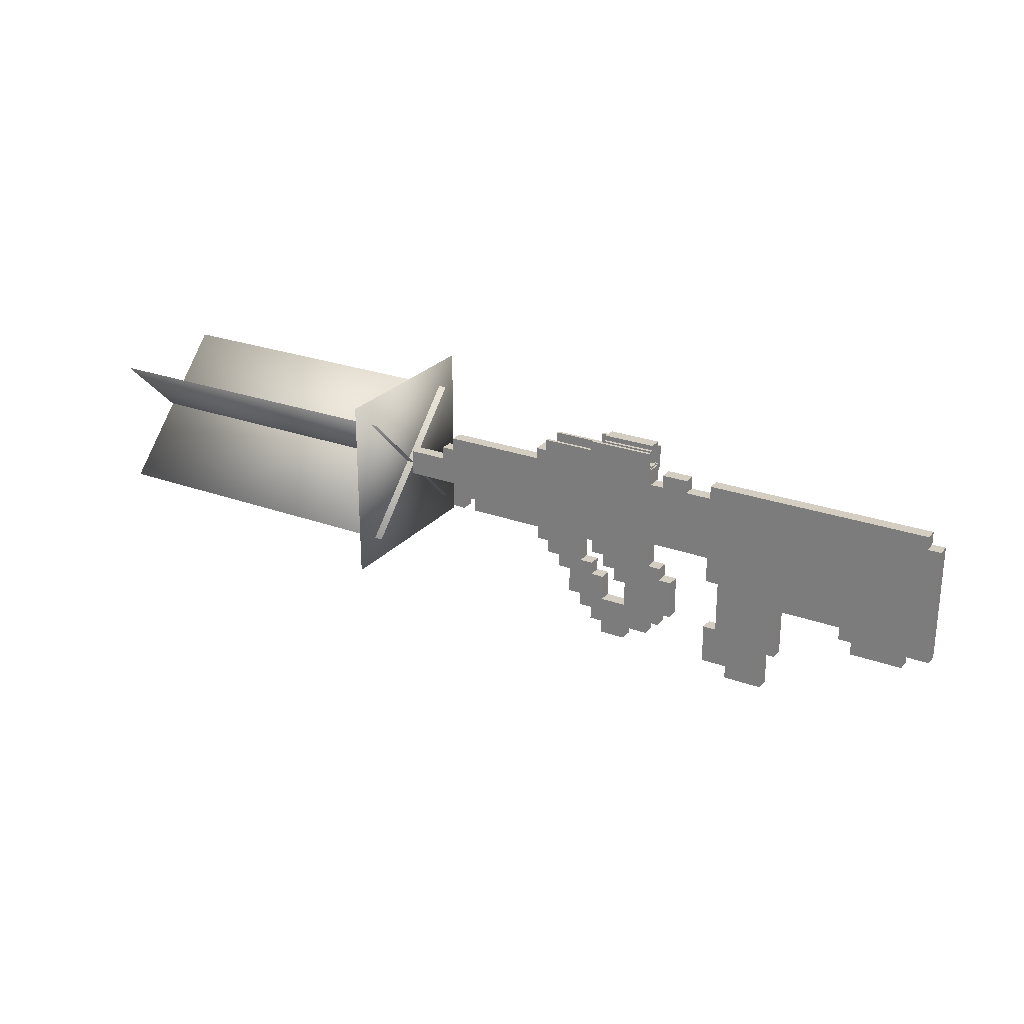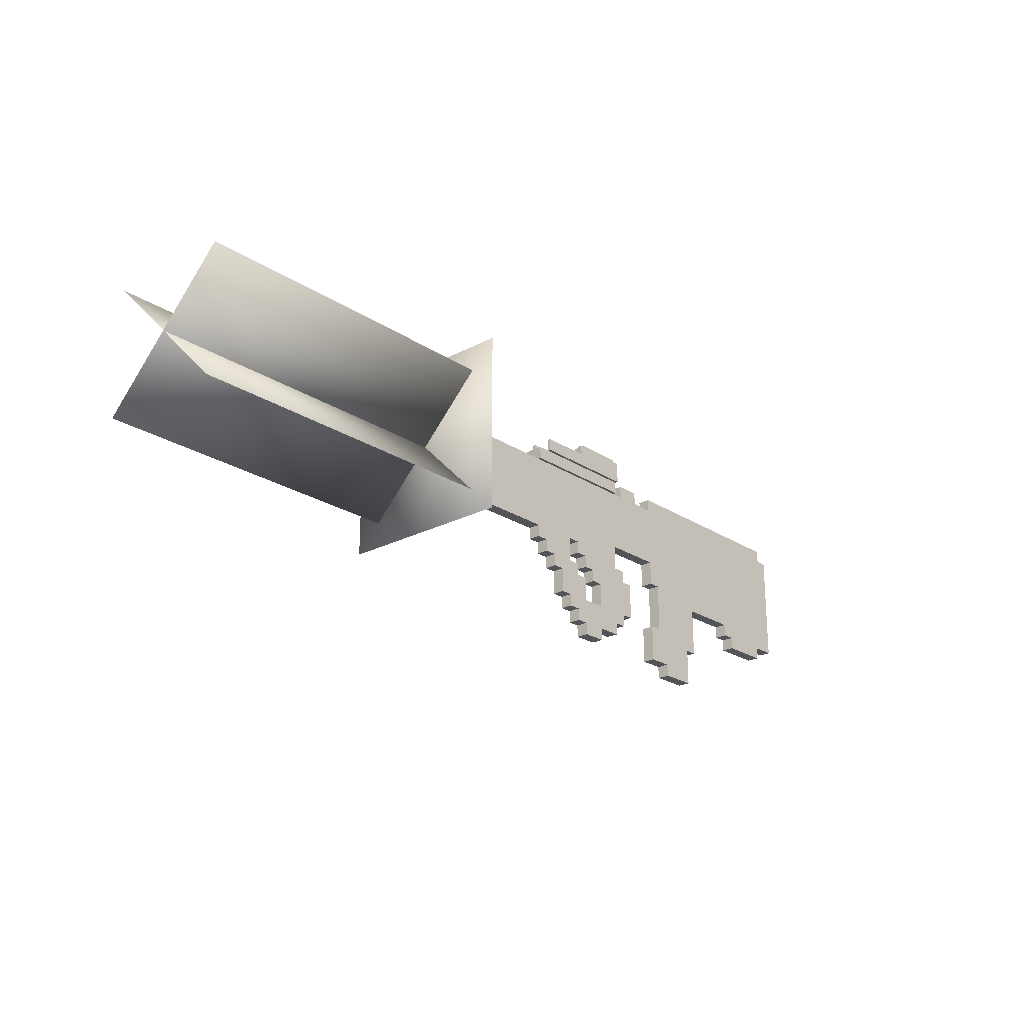
<metadata>
{"format":"obj","ext":"obj","renderer":"f3d","projection":"perspective","resolution":1024,"background":"white","views":[{"elev":25.2,"azim":-149.3,"up":"+Y"},{"elev":-22.9,"azim":132.0,"up":"+Y"}]}
</metadata>
<code>
o ammoModel
v -4.364 -5.32 -0.1598
v -4.364 -5.32 0.1527
v -4.364 -5.008 0.1527
v -4.364 -5.008 -0.1598
v -3.426 -5.32 -0.1598
v -3.426 -5.008 -0.1598
v -3.426 -5.32 0.1527
v -3.426 -5.008 0.1527
v -4.364 -5.008 -0.1598
v -4.364 -5.008 0.1527
v -4.364 -4.383 0.1527
v -4.364 -4.383 -0.1598
v -2.801 -5.008 -0.1598
v -2.801 -4.383 -0.1598
v -2.801 -5.008 0.1527
v -2.801 -4.383 0.1527
v -4.676 -4.383 -0.1598
v -4.676 -4.383 0.1527
v -4.676 -4.07 0.1527
v -4.676 -4.07 -0.1598
v -2.801 -4.383 -0.1598
v -2.801 -4.07 -0.1598
v -2.801 -4.383 0.1527
v -2.801 -4.07 0.1527
v -4.676 -4.07 -0.1598
v -4.676 -4.07 0.1527
v -4.676 -3.133 0.1527
v -4.676 -3.133 -0.1598
v -3.114 -4.07 -0.1598
v -3.114 -3.133 -0.1598
v -3.114 -4.07 0.1527
v -3.114 -3.133 0.1527
f 1 2 3 4
f 5 1 4 6
f 7 5 6 8
f 2 7 8 3
f 8 6 4 3
f 2 1 5 7
f 9 10 11 12
f 13 9 12 14
f 15 13 14 16
f 10 15 16 11
f 16 14 12 11
f 10 9 13 15
f 17 18 19 20
f 21 17 20 22
f 23 21 22 24
f 18 23 24 19
f 24 22 20 19
f 18 17 21 23
f 25 26 27 28
f 29 25 28 30
f 31 29 30 32
f 26 31 32 27
f 32 30 28 27
f 26 25 29 31
o gunModel
v -1.196 -0.01165 -0.007461
v -1.196 -0.01165 0.008164
v -1.196 0.003978 0.008164
v -1.196 0.003978 -0.007461
v -1.188 -0.01165 -0.007461
v -1.188 0.003978 -0.007461
v -1.188 -0.01165 0.008164
v -1.188 0.003978 0.008164
v -8.426 -3.133 -0.1598
v -8.426 -3.133 0.1527
v -8.426 -2.82 0.1527
v -8.426 -2.82 -0.1598
v -3.114 -3.133 -0.1598
v -3.114 -2.82 -0.1598
v -3.114 -3.133 0.1527
v -3.114 -2.82 0.1527
v -8.426 -3.445 -0.1598
v -8.426 -3.445 0.1527
v -8.426 -3.133 0.1527
v -8.426 -3.133 -0.1598
v -6.239 -3.445 -0.1598
v -6.239 -3.133 -0.1598
v -6.239 -3.445 0.1527
v -6.239 -3.133 0.1527
v -7.801 -3.758 -0.1598
v -7.801 -3.758 0.1527
v -7.801 -3.445 0.1527
v -7.801 -3.445 -0.1598
v -6.551 -3.758 -0.1598
v -6.551 -3.445 -0.1598
v -6.551 -3.758 0.1527
v -6.551 -3.445 0.1527
v -8.426 -2.82 -0.1598
v -8.426 -2.82 0.1527
v -8.426 -2.195 0.1527
v -8.426 -2.195 -0.1598
v -2.801 -2.82 -0.1598
v -2.801 -2.195 -0.1598
v -2.801 -2.82 0.1527
v -2.801 -2.195 0.1527
v -8.426 -2.195 -0.1598
v -8.426 -2.195 0.1527
v -8.426 -1.883 0.1527
v -8.426 -1.883 -0.1598
v 4.386 -2.195 -0.1598
v 4.386 -1.883 -0.1598
v 4.386 -2.195 0.1527
v 4.386 -1.883 0.1527
v -1.239 -2.508 -0.1598
v -1.239 -2.508 0.1527
v -1.239 -2.195 0.1527
v -1.239 -2.195 -0.1598
v 3.761 -2.508 -0.1598
v 3.761 -2.195 -0.1598
v 3.761 -2.508 0.1527
v 3.761 -2.195 0.1527
v -1.239 -2.82 -0.1598
v -1.239 -2.82 0.1527
v -1.239 -2.508 0.1527
v -1.239 -2.508 -0.1598
v 0.3239 -2.82 -0.1598
v 0.3239 -2.508 -0.1598
v 0.3239 -2.82 0.1527
v 0.3239 -2.508 0.1527
v 0.6364 -2.82 -0.1598
v 0.6364 -2.82 0.1527
v 0.6364 -2.508 0.1527
v 0.6364 -2.508 -0.1598
v 1.886 -2.82 -0.1598
v 1.886 -2.508 -0.1598
v 1.886 -2.82 0.1527
v 1.886 -2.508 0.1527
v 0.6364 -3.133 -0.1598
v 0.6364 -3.133 0.1527
v 0.6364 -2.82 0.1527
v 0.6364 -2.82 -0.1598
v 1.574 -3.133 -0.1598
v 1.574 -2.82 -0.1598
v 1.574 -3.133 0.1527
v 1.574 -2.82 0.1527
v 0.3239 -3.445 -0.1598
v 0.3239 -3.445 0.1527
v 0.3239 -3.133 0.1527
v 0.3239 -3.133 -0.1598
v 1.261 -3.445 -0.1598
v 1.261 -3.133 -0.1598
v 1.261 -3.445 0.1527
v 1.261 -3.133 0.1527
v -1.551 -3.133 -0.1598
v -1.551 -3.133 0.1527
v -1.551 -2.82 0.1527
v -1.551 -2.82 -0.1598
v 0.01141 -3.133 -0.1598
v 0.01141 -2.82 -0.1598
v 0.01141 -3.133 0.1527
v 0.01141 -2.82 0.1527
v -1.864 -3.445 -0.1598
v -1.864 -3.445 0.1527
v -1.864 -3.133 0.1527
v -1.864 -3.133 -0.1598
v -0.3011 -3.445 -0.1598
v -0.3011 -3.133 -0.1598
v -0.3011 -3.445 0.1527
v -0.3011 -3.133 0.1527
v -1.864 -4.07 -0.1598
v -1.864 -4.07 0.1527
v -1.864 -3.445 0.1527
v -1.864 -3.445 -0.1598
v -0.6136 -4.07 -0.1598
v -0.6136 -3.445 -0.1598
v -0.6136 -4.07 0.1527
v -0.6136 -3.445 0.1527
v -1.551 -4.383 -0.1598
v -1.551 -4.383 0.1527
v -1.551 -4.07 0.1527
v -1.551 -4.07 -0.1598
v 0.6364 -4.383 -0.1598
v 0.6364 -4.07 -0.1598
v 0.6364 -4.383 0.1527
v 0.6364 -4.07 0.1527
v -1.239 -4.695 -0.1598
v -1.239 -4.695 0.1527
v -1.239 -4.383 0.1527
v -1.239 -4.383 -0.1598
v 0.3239 -4.695 -0.1598
v 0.3239 -4.383 -0.1598
v 0.3239 -4.695 0.1527
v 0.3239 -4.383 0.1527
v -0.6136 -5.008 -0.1598
v -0.6136 -5.008 0.1527
v -0.6136 -4.695 0.1527
v -0.6136 -4.695 -0.1598
v 0.01141 -5.008 -0.1598
v 0.01141 -4.695 -0.1598
v 0.01141 -5.008 0.1527
v 0.01141 -4.695 0.1527
v 0.01141 -4.07 -0.1598
v 0.01141 -4.07 0.1527
v 0.01141 -3.445 0.1527
v 0.01141 -3.445 -0.1598
v 0.9489 -4.07 -0.1598
v 0.9489 -3.445 -0.1598
v 0.9489 -4.07 0.1527
v 0.9489 -3.445 0.1527
v 4.074 -2.508 -0.1598
v 4.074 -2.508 0.1527
v 4.074 -2.195 0.1527
v 4.074 -2.195 -0.1598
v 4.386 -2.508 -0.1598
v 4.386 -2.195 -0.1598
v 4.386 -2.508 0.1527
v 4.386 -2.195 0.1527
v -8.426 -1.883 -0.1598
v -8.426 -1.883 0.1527
v -8.426 -1.258 0.1527
v -8.426 -1.258 -0.1598
v 5.636 -1.883 -0.1598
v 5.636 -1.258 -0.1598
v 5.636 -1.883 0.1527
v 5.636 -1.258 0.1527
v -8.426 -1.258 -0.1598
v -8.426 -1.258 0.1527
v -8.426 -0.9452 0.1527
v -8.426 -0.9452 -0.1598
v 4.699 -1.258 -0.1598
v 4.699 -0.9452 -0.1598
v 4.699 -1.258 0.1527
v 4.699 -0.9452 0.1527
v -8.426 -0.9452 -0.1598
v -8.426 -0.9452 0.1527
v -8.426 -0.6327 0.1527
v -8.426 -0.6327 -0.1598
v 4.386 -0.9452 -0.1598
v 4.386 -0.6327 -0.1598
v 4.386 -0.9452 0.1527
v 4.386 -0.6327 0.1527
v -8.114 -0.6327 -0.1598
v -8.114 -0.6327 0.1527
v -8.114 -0.3202 0.1527
v -8.114 -0.3202 -0.1598
v -2.801 -0.6327 -0.1598
v -2.801 -0.3202 -0.1598
v -2.801 -0.6327 0.1527
v -2.801 -0.3202 0.1527
v -2.176 -0.6327 -0.1598
v -2.176 -0.6327 0.1527
v -2.176 -0.3202 0.1527
v -2.176 -0.3202 -0.1598
v -1.551 -0.6327 -0.1598
v -1.551 -0.3202 -0.1598
v -1.551 -0.6327 0.1527
v -1.551 -0.3202 0.1527
v -1.239 -0.6327 -0.2379
v -1.239 -0.6327 0.2308
v -1.239 -0.3202 0.2308
v -1.239 -0.3202 -0.2379
v 1.886 -0.6327 -0.2379
v 1.886 -0.3202 -0.2379
v 1.886 -0.6327 0.2308
v 1.886 -0.3202 0.2308
v -1.239 -0.3202 -0.3161
v -1.239 -0.3202 -0.2379
v -1.239 -0.00774 -0.2379
v -1.239 -0.00774 -0.3161
v 1.574 -0.3202 -0.3161
v 1.574 -0.007741 -0.3161
v 1.574 -0.3202 -0.2379
v 1.574 -0.007741 -0.2379
v -1.239 -0.00774 -0.3161
v -1.239 -0.00774 -0.2379
v -1.239 0.2266 -0.2379
v -1.239 0.2266 -0.3161
v 0.3239 -0.00774 -0.3161
v 0.3239 0.2266 -0.3161
v 0.3239 -0.00774 -0.2379
v 0.3239 0.2266 -0.2379
v -1.239 0.2266 -0.1598
v -1.239 0.2266 0.1527
v -1.239 0.3829 0.1527
v -1.239 0.3829 -0.1598
v 0.01141 0.2266 -0.1598
v 0.01141 0.3829 -0.1598
v 0.01141 0.2266 0.1527
v 0.01141 0.3829 0.1527
v -1.239 -0.00774 0.2308
v -1.239 -0.00774 0.3089
v -1.239 0.2266 0.3089
v -1.239 0.2266 0.2308
v 0.3239 -0.00774 0.2308
v 0.3239 0.2266 0.2308
v 0.3239 -0.00774 0.3089
v 0.3239 0.2266 0.3089
v -1.239 -0.3202 0.2308
v -1.239 -0.3202 0.3089
v -1.239 -0.00774 0.3089
v -1.239 -0.00774 0.2308
v 1.574 -0.3202 0.2308
v 1.574 -0.007741 0.2308
v 1.574 -0.3202 0.3089
v 1.574 -0.007741 0.3089
v -1.239 -0.3202 -0.2379
v -1.239 -0.3202 0.2308
v -1.239 -0.2421 0.2308
v -1.239 -0.2421 -0.2379
v 0.988 -0.3202 -0.2379
v 0.988 -0.2421 -0.2379
v 0.988 -0.3202 0.2308
v 0.988 -0.2421 0.2308
v -1.239 -0.2421 -0.2379
v -1.239 -0.2421 -0.1598
v -1.239 -0.2031 -0.1598
v -1.239 -0.2031 -0.2379
v -1.2 -0.2421 -0.2379
v -1.2 -0.2031 -0.2379
v -1.2 -0.2421 -0.1598
v -1.2 -0.2031 -0.1598
v -1.239 -0.2421 0.1527
v -1.239 -0.2421 0.2308
v -1.239 -0.2031 0.2308
v -1.239 -0.2031 0.1527
v -1.2 -0.2421 0.1527
v -1.2 -0.2031 0.1527
v -1.2 -0.2421 0.2308
v -1.2 -0.2031 0.2308
v -1.2 -0.2031 -0.2379
v -1.2 -0.2031 -0.1989
v -1.2 0.1876 -0.1989
v -1.2 0.1876 -0.2379
v -1.192 -0.2031 -0.2379
v -1.192 0.1876 -0.2379
v -1.192 -0.2031 -0.1989
v -1.192 0.1876 -0.1989
v -1.2 0.1876 -0.1598
v -1.2 0.1876 0.1527
v -1.2 0.2266 0.1527
v -1.2 0.2266 -0.1598
v -1.192 0.1876 -0.1598
v -1.192 0.2266 -0.1598
v -1.192 0.1876 0.1527
v -1.192 0.2266 0.1527
v -1.239 0.1876 -0.2379
v -1.239 0.1876 -0.1598
v -1.239 0.2657 -0.1598
v -1.239 0.2657 -0.2379
v 0.01141 0.1876 -0.2379
v 0.01141 0.2657 -0.2379
v 0.01141 0.1876 -0.1598
v 0.01141 0.2657 -0.1598
v -1.239 0.1876 0.1527
v -1.239 0.1876 0.2308
v -1.239 0.2657 0.2308
v -1.239 0.2657 0.1527
v 0.01141 0.1876 0.1527
v 0.01141 0.2657 0.1527
v 0.01141 0.1876 0.2308
v 0.01141 0.2657 0.2308
v -1.2 -0.2031 0.1918
v -1.2 -0.2031 0.2308
v -1.2 0.1876 0.2308
v -1.2 0.1876 0.1918
v -1.192 -0.2031 0.1918
v -1.192 0.1876 0.1918
v -1.192 -0.2031 0.2308
v -1.192 0.1876 0.2308
v -1.2 -0.2421 -0.1598
v -1.2 -0.2421 0.1527
v -1.2 -0.2031 0.1527
v -1.2 -0.2031 -0.1598
v -1.192 -0.2421 -0.1598
v -1.192 -0.2031 -0.1598
v -1.192 -0.2421 0.1527
v -1.192 -0.2031 0.1527
v -1.2 0.1485 -0.1989
v -1.2 0.1485 -0.1207
v -1.2 0.1876 -0.1207
v -1.2 0.1876 -0.1989
v -1.192 0.1485 -0.1989
v -1.192 0.1876 -0.1989
v -1.192 0.1485 -0.1207
v -1.192 0.1876 -0.1207
v -1.2 0.1485 0.1136
v -1.2 0.1485 0.1918
v -1.2 0.1876 0.1918
v -1.2 0.1876 0.1136
v -1.192 0.1485 0.1136
v -1.192 0.1876 0.1136
v -1.192 0.1485 0.1918
v -1.192 0.1876 0.1918
v -1.2 -0.2031 0.1136
v -1.2 -0.2031 0.1918
v -1.2 -0.164 0.1918
v -1.2 -0.164 0.1136
v -1.192 -0.2031 0.1136
v -1.192 -0.164 0.1136
v -1.192 -0.2031 0.1918
v -1.192 -0.164 0.1918
v -1.2 -0.2031 -0.1989
v -1.2 -0.2031 -0.1207
v -1.2 -0.164 -0.1207
v -1.2 -0.164 -0.1989
v -1.192 -0.2031 -0.1989
v -1.192 -0.164 -0.1989
v -1.192 -0.2031 -0.1207
v -1.192 -0.164 -0.1207
v -1.246 -0.2421 0.1761
v -1.246 -0.2421 0.2152
v -1.246 -0.2187 0.2152
v -1.246 -0.2187 0.1761
v -1.239 -0.2421 0.1761
v -1.239 -0.2187 0.1761
v -1.239 -0.2421 0.2152
v -1.239 -0.2187 0.2152
v -1.246 -0.2421 -0.2223
v -1.246 -0.2421 -0.1832
v -1.246 -0.2187 -0.1832
v -1.246 -0.2187 -0.2223
v -1.239 -0.2421 -0.2223
v -1.239 -0.2187 -0.2223
v -1.239 -0.2421 -0.1832
v -1.239 -0.2187 -0.1832
f 33 34 35 36
f 37 33 36 38
f 39 37 38 40
f 34 39 40 35
f 40 38 36 35
f 34 33 37 39
f 41 42 43 44
f 45 41 44 46
f 47 45 46 48
f 42 47 48 43
f 48 46 44 43
f 42 41 45 47
f 49 50 51 52
f 53 49 52 54
f 55 53 54 56
f 50 55 56 51
f 56 54 52 51
f 50 49 53 55
f 57 58 59 60
f 61 57 60 62
f 63 61 62 64
f 58 63 64 59
f 64 62 60 59
f 58 57 61 63
f 65 66 67 68
f 69 65 68 70
f 71 69 70 72
f 66 71 72 67
f 72 70 68 67
f 66 65 69 71
f 73 74 75 76
f 77 73 76 78
f 79 77 78 80
f 74 79 80 75
f 80 78 76 75
f 74 73 77 79
f 81 82 83 84
f 85 81 84 86
f 87 85 86 88
f 82 87 88 83
f 88 86 84 83
f 82 81 85 87
f 89 90 91 92
f 93 89 92 94
f 95 93 94 96
f 90 95 96 91
f 96 94 92 91
f 90 89 93 95
f 97 98 99 100
f 101 97 100 102
f 103 101 102 104
f 98 103 104 99
f 104 102 100 99
f 98 97 101 103
f 105 106 107 108
f 109 105 108 110
f 111 109 110 112
f 106 111 112 107
f 112 110 108 107
f 106 105 109 111
f 113 114 115 116
f 117 113 116 118
f 119 117 118 120
f 114 119 120 115
f 120 118 116 115
f 114 113 117 119
f 121 122 123 124
f 125 121 124 126
f 127 125 126 128
f 122 127 128 123
f 128 126 124 123
f 122 121 125 127
f 129 130 131 132
f 133 129 132 134
f 135 133 134 136
f 130 135 136 131
f 136 134 132 131
f 130 129 133 135
f 137 138 139 140
f 141 137 140 142
f 143 141 142 144
f 138 143 144 139
f 144 142 140 139
f 138 137 141 143
f 145 146 147 148
f 149 145 148 150
f 151 149 150 152
f 146 151 152 147
f 152 150 148 147
f 146 145 149 151
f 153 154 155 156
f 157 153 156 158
f 159 157 158 160
f 154 159 160 155
f 160 158 156 155
f 154 153 157 159
f 161 162 163 164
f 165 161 164 166
f 167 165 166 168
f 162 167 168 163
f 168 166 164 163
f 162 161 165 167
f 169 170 171 172
f 173 169 172 174
f 175 173 174 176
f 170 175 176 171
f 176 174 172 171
f 170 169 173 175
f 177 178 179 180
f 181 177 180 182
f 183 181 182 184
f 178 183 184 179
f 184 182 180 179
f 178 177 181 183
f 185 186 187 188
f 189 185 188 190
f 191 189 190 192
f 186 191 192 187
f 192 190 188 187
f 186 185 189 191
f 193 194 195 196
f 197 193 196 198
f 199 197 198 200
f 194 199 200 195
f 200 198 196 195
f 194 193 197 199
f 201 202 203 204
f 205 201 204 206
f 207 205 206 208
f 202 207 208 203
f 208 206 204 203
f 202 201 205 207
f 209 210 211 212
f 213 209 212 214
f 215 213 214 216
f 210 215 216 211
f 216 214 212 211
f 210 209 213 215
f 217 218 219 220
f 221 217 220 222
f 223 221 222 224
f 218 223 224 219
f 224 222 220 219
f 218 217 221 223
f 225 226 227 228
f 229 225 228 230
f 231 229 230 232
f 226 231 232 227
f 232 230 228 227
f 226 225 229 231
f 233 234 235 236
f 237 233 236 238
f 239 237 238 240
f 234 239 240 235
f 240 238 236 235
f 234 233 237 239
f 241 242 243 244
f 245 241 244 246
f 247 245 246 248
f 242 247 248 243
f 248 246 244 243
f 242 241 245 247
f 249 250 251 252
f 253 249 252 254
f 255 253 254 256
f 250 255 256 251
f 256 254 252 251
f 250 249 253 255
f 257 258 259 260
f 261 257 260 262
f 263 261 262 264
f 258 263 264 259
f 264 262 260 259
f 258 257 261 263
f 265 266 267 268
f 269 265 268 270
f 271 269 270 272
f 266 271 272 267
f 272 270 268 267
f 266 265 269 271
f 273 274 275 276
f 277 273 276 278
f 279 277 278 280
f 274 279 280 275
f 280 278 276 275
f 274 273 277 279
f 281 282 283 284
f 285 281 284 286
f 287 285 286 288
f 282 287 288 283
f 288 286 284 283
f 282 281 285 287
f 289 290 291 292
f 293 289 292 294
f 295 293 294 296
f 290 295 296 291
f 296 294 292 291
f 290 289 293 295
f 297 298 299 300
f 301 297 300 302
f 303 301 302 304
f 298 303 304 299
f 304 302 300 299
f 298 297 301 303
f 305 306 307 308
f 309 305 308 310
f 311 309 310 312
f 306 311 312 307
f 312 310 308 307
f 306 305 309 311
f 313 314 315 316
f 317 313 316 318
f 319 317 318 320
f 314 319 320 315
f 320 318 316 315
f 314 313 317 319
f 321 322 323 324
f 325 321 324 326
f 327 325 326 328
f 322 327 328 323
f 328 326 324 323
f 322 321 325 327
f 329 330 331 332
f 333 329 332 334
f 335 333 334 336
f 330 335 336 331
f 336 334 332 331
f 330 329 333 335
f 337 338 339 340
f 341 337 340 342
f 343 341 342 344
f 338 343 344 339
f 344 342 340 339
f 338 337 341 343
f 345 346 347 348
f 349 345 348 350
f 351 349 350 352
f 346 351 352 347
f 352 350 348 347
f 346 345 349 351
f 353 354 355 356
f 357 353 356 358
f 359 357 358 360
f 354 359 360 355
f 360 358 356 355
f 354 353 357 359
f 361 362 363 364
f 365 361 364 366
f 367 365 366 368
f 362 367 368 363
f 368 366 364 363
f 362 361 365 367
f 369 370 371 372
f 373 369 372 374
f 375 373 374 376
f 370 375 376 371
f 376 374 372 371
f 370 369 373 375
f 377 378 379 380
f 381 377 380 382
f 383 381 382 384
f 378 383 384 379
f 384 382 380 379
f 378 377 381 383
f 385 386 387 388
f 389 385 388 390
f 391 389 390 392
f 386 391 392 387
f 392 390 388 387
f 386 385 389 391
o triggerModel
v 0.03209 -2.47 -0.001309
v 0.03209 -2.47 0.001303
v 0.03209 -2.465 0.001303
v 0.03209 -2.465 -0.001309
v 0.04516 -2.47 -0.001309
v 0.04516 -2.465 -0.001309
v 0.04516 -2.47 0.001303
v 0.04516 -2.465 0.001303
v 0.03209 -2.473 -0.001309
v 0.03209 -2.473 0.001303
v 0.03209 -2.47 0.001303
v 0.03209 -2.47 -0.001309
v 0.04777 -2.473 -0.001309
v 0.04777 -2.47 -0.001309
v 0.04777 -2.473 0.001303
v 0.04777 -2.47 0.001303
v 0.03471 -2.475 -0.001309
v 0.03471 -2.475 0.001303
v 0.03471 -2.473 0.001303
v 0.03471 -2.473 -0.001309
v 0.04777 -2.475 -0.001309
v 0.04777 -2.473 -0.001309
v 0.04777 -2.475 0.001303
v 0.04777 -2.473 0.001303
v 0.03471 -2.478 -0.001309
v 0.03471 -2.478 0.001303
v 0.03471 -2.475 0.001303
v 0.03471 -2.475 -0.001309
v 0.05038 -2.478 -0.001309
v 0.05038 -2.475 -0.001309
v 0.05038 -2.478 0.001303
v 0.05038 -2.475 0.001303
v 0.03732 -2.48 -0.001309
v 0.03732 -2.48 0.001303
v 0.03732 -2.478 0.001303
v 0.03732 -2.478 -0.001309
v 0.053 -2.48 -0.001309
v 0.053 -2.478 -0.001309
v 0.053 -2.48 0.001303
v 0.053 -2.478 0.001303
v 0.03732 -2.483 -0.001309
v 0.03732 -2.483 0.001303
v 0.03732 -2.48 0.001303
v 0.03732 -2.48 -0.001309
v 0.05561 -2.483 -0.001309
v 0.05561 -2.48 -0.001309
v 0.05561 -2.483 0.001303
v 0.05561 -2.48 0.001303
v 0.03993 -2.486 -0.001309
v 0.03993 -2.486 0.001303
v 0.03993 -2.483 0.001303
v 0.03993 -2.483 -0.001309
v 0.05561 -2.486 -0.001309
v 0.05561 -2.483 -0.001309
v 0.05561 -2.486 0.001303
v 0.05561 -2.483 0.001303
v 0.04254 -2.488 -0.001309
v 0.04254 -2.488 0.001303
v 0.04254 -2.486 0.001303
v 0.04254 -2.486 -0.001309
v 0.053 -2.488 -0.001309
v 0.053 -2.486 -0.001309
v 0.053 -2.488 0.001303
v 0.053 -2.486 0.001303
v 0.04516 -2.491 -0.001309
v 0.04516 -2.491 0.001303
v 0.04516 -2.488 0.001303
v 0.04516 -2.488 -0.001309
v 0.05038 -2.491 -0.001309
v 0.05038 -2.488 -0.001309
v 0.05038 -2.491 0.001303
v 0.05038 -2.488 0.001303
f 393 394 395 396
f 397 393 396 398
f 399 397 398 400
f 394 399 400 395
f 400 398 396 395
f 394 393 397 399
f 401 402 403 404
f 405 401 404 406
f 407 405 406 408
f 402 407 408 403
f 408 406 404 403
f 402 401 405 407
f 409 410 411 412
f 413 409 412 414
f 415 413 414 416
f 410 415 416 411
f 416 414 412 411
f 410 409 413 415
f 417 418 419 420
f 421 417 420 422
f 423 421 422 424
f 418 423 424 419
f 424 422 420 419
f 418 417 421 423
f 425 426 427 428
f 429 425 428 430
f 431 429 430 432
f 426 431 432 427
f 432 430 428 427
f 426 425 429 431
f 433 434 435 436
f 437 433 436 438
f 439 437 438 440
f 434 439 440 435
f 440 438 436 435
f 434 433 437 439
f 441 442 443 444
f 445 441 444 446
f 447 445 446 448
f 442 447 448 443
f 448 446 444 443
f 442 441 445 447
f 449 450 451 452
f 453 449 452 454
f 455 453 454 456
f 450 455 456 451
f 456 454 452 451
f 450 449 453 455
f 457 458 459 460
f 461 457 460 462
f 463 461 462 464
f 458 463 464 459
f 464 462 460 459
f 458 457 461 463
o flashModel
v 5.721 -3.233 -1.577
v 5.721 -0.07877 1.577
v 5.721 -0.07874 1.577
v 5.721 -3.233 -1.577
v 13.89 -3.233 -1.577
v 13.89 -0.07877 1.577
v 13.89 -3.233 -1.577
v 13.89 -0.07874 1.577
v 5.919 0.5745 -2.23
v 5.919 0.5745 2.23
v 5.919 0.5745 2.23
v 5.919 0.5745 -2.23
v 5.919 -3.886 -2.23
v 5.919 -3.886 2.23
v 5.919 -3.886 -2.23
v 5.919 -3.886 2.23
v 5.738 -0.07876 -1.577
v 5.738 -3.233 1.577
v 5.738 -3.233 1.577
v 5.738 -0.07873 -1.577
v 13.9 -0.07876 -1.577
v 13.9 -3.233 1.577
v 13.9 -0.07873 -1.577
v 13.9 -3.233 1.577
f 465 466 467
f 468 465 467
f 469 470 466
f 465 469 466
f 471 472 470
f 469 471 470
f 468 467 472
f 471 468 472
f 466 470 472
f 467 466 472
f 469 465 468
f 471 469 468
f 473 474 475
f 476 473 475
f 477 478 474
f 473 477 474
f 479 480 478
f 477 479 478
f 476 475 480
f 479 476 480
f 474 478 480
f 475 474 480
f 477 473 476
f 479 477 476
f 481 482 483
f 484 481 483
f 485 486 482
f 481 485 482
f 487 488 486
f 485 487 486
f 484 483 488
f 487 484 488
f 482 486 488
f 483 482 488
f 485 481 484
f 487 485 484

</code>
